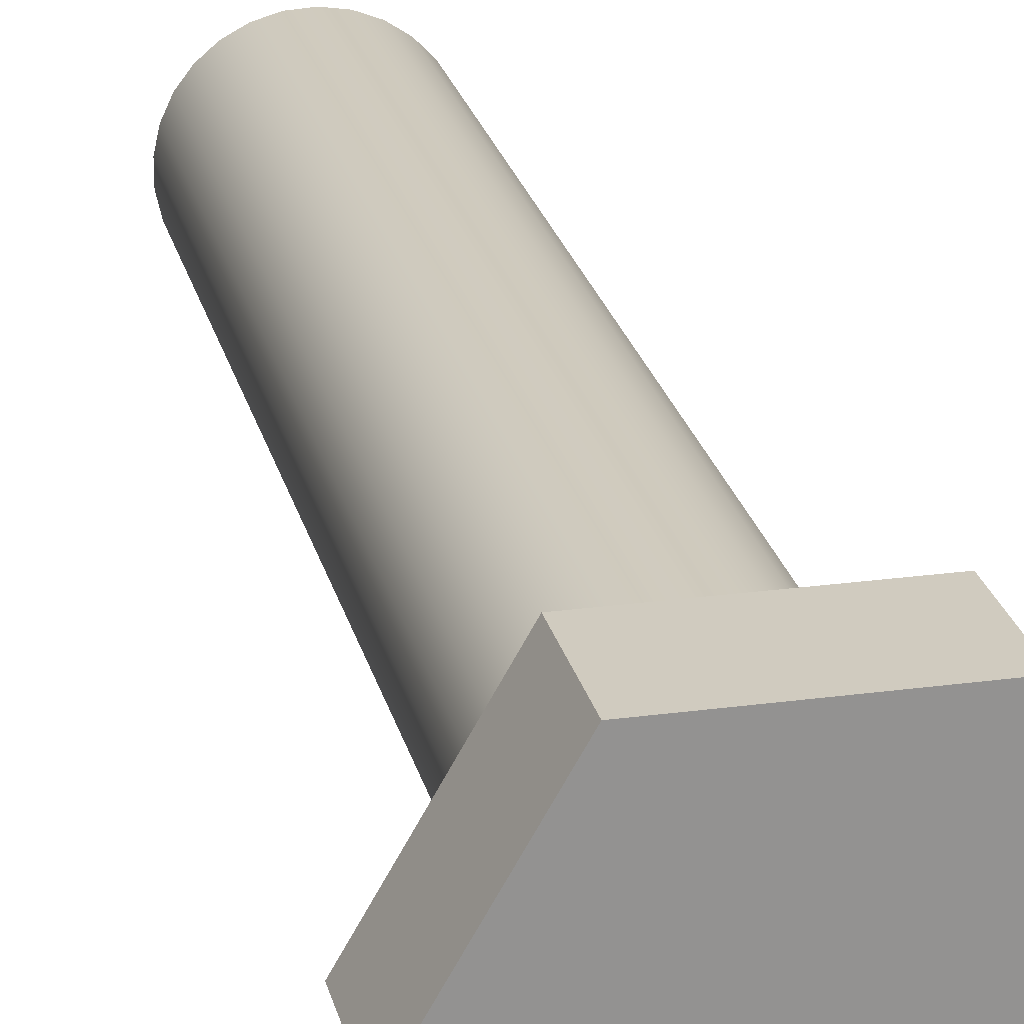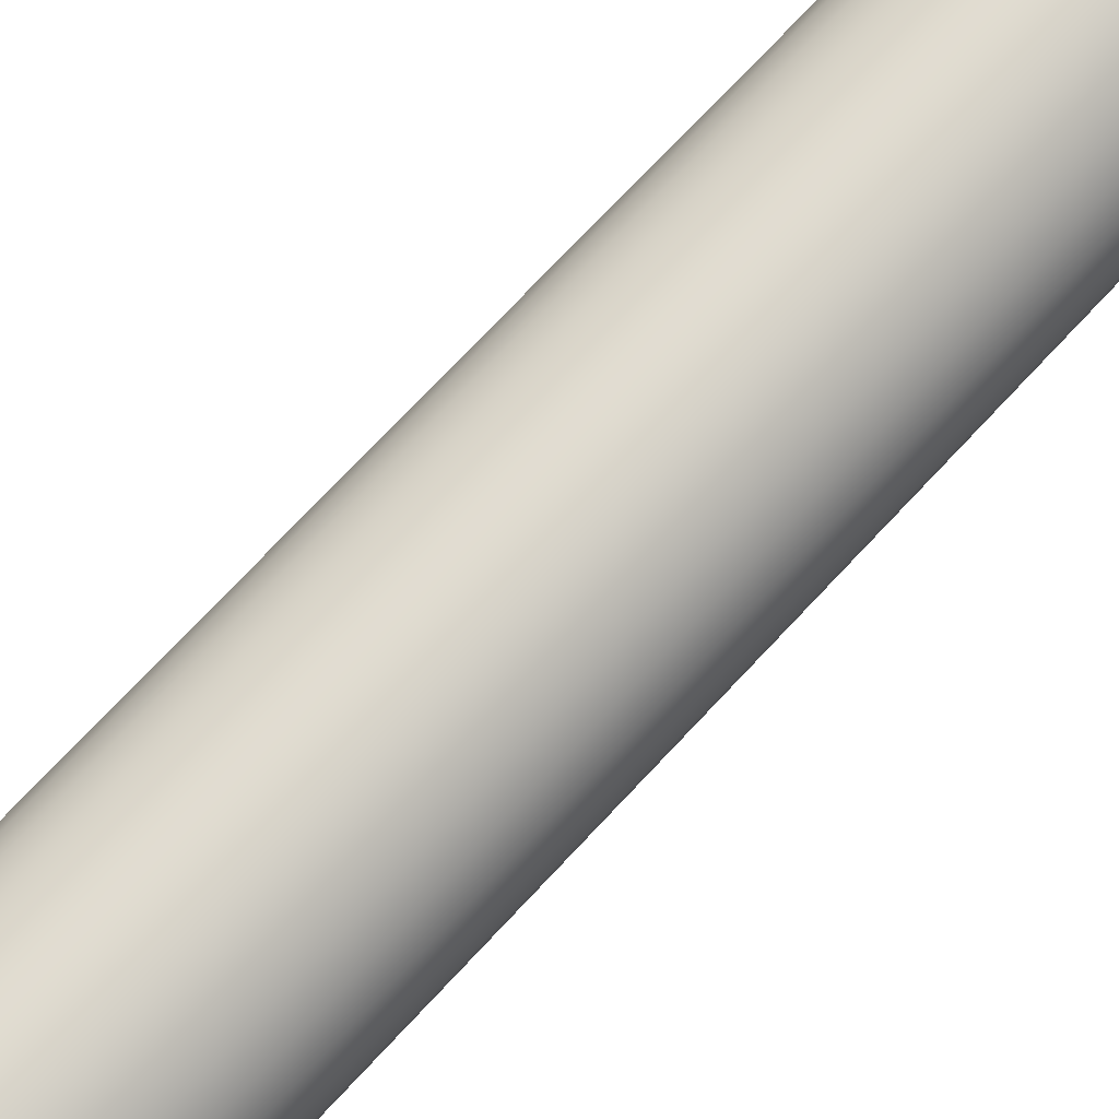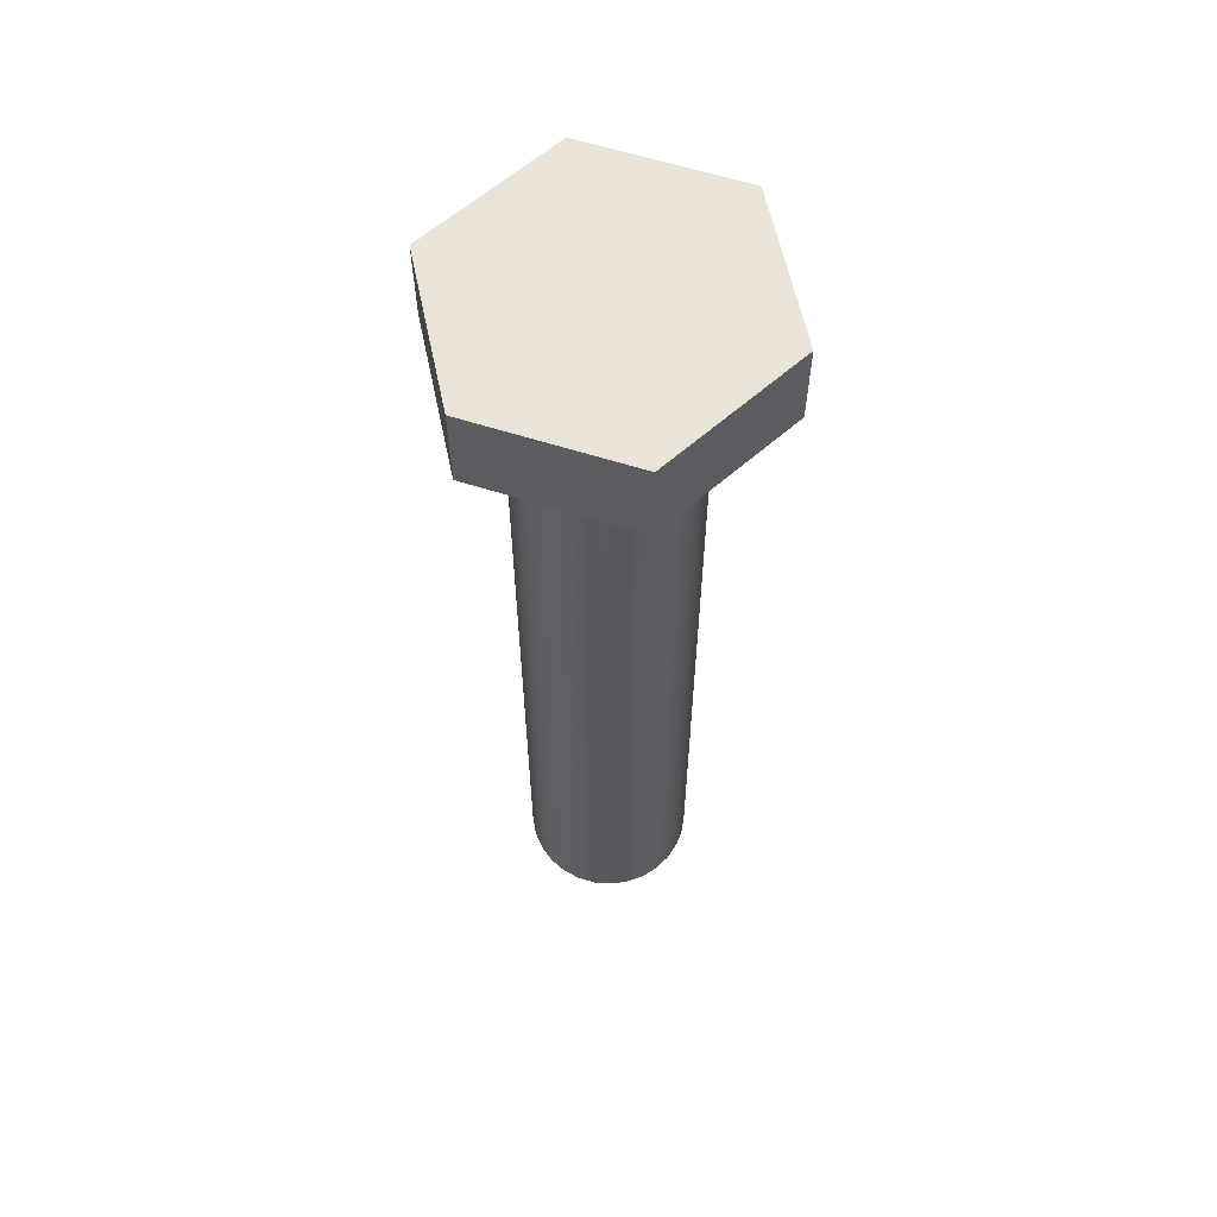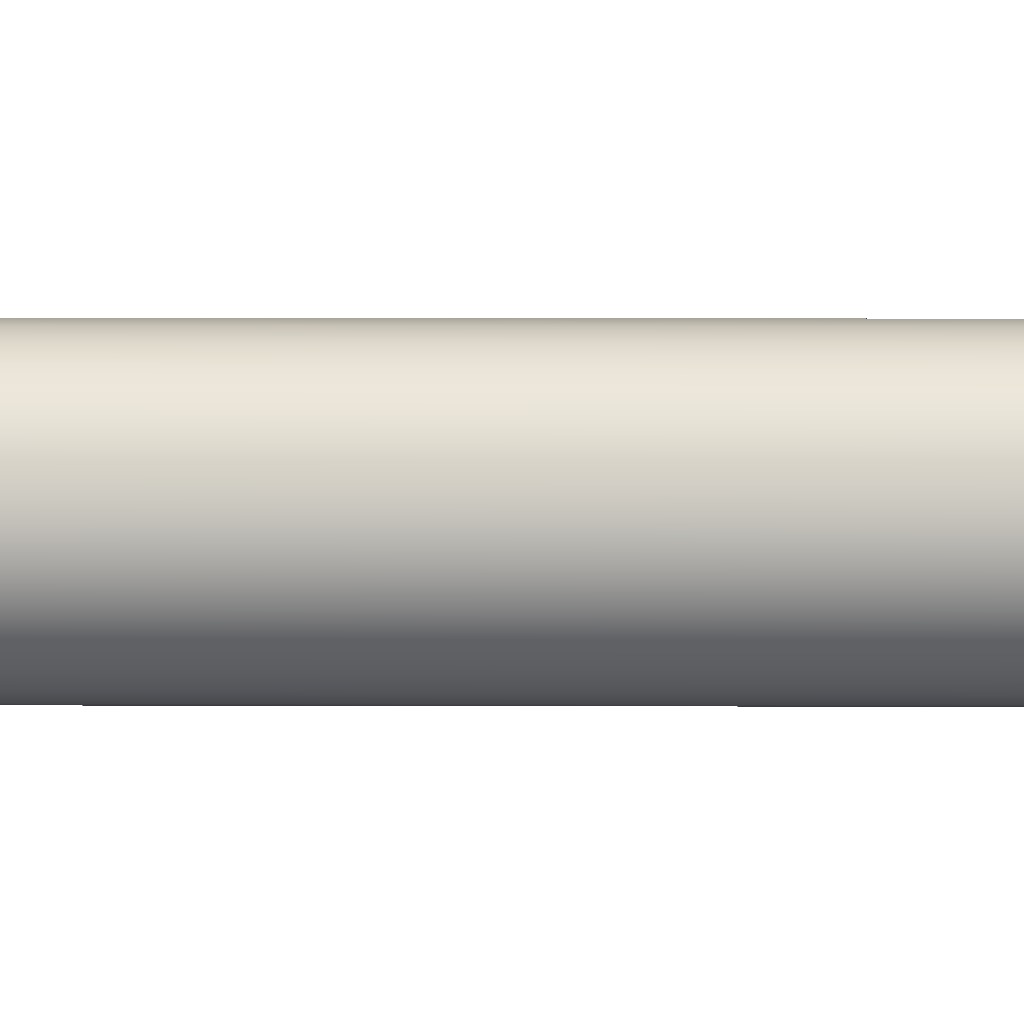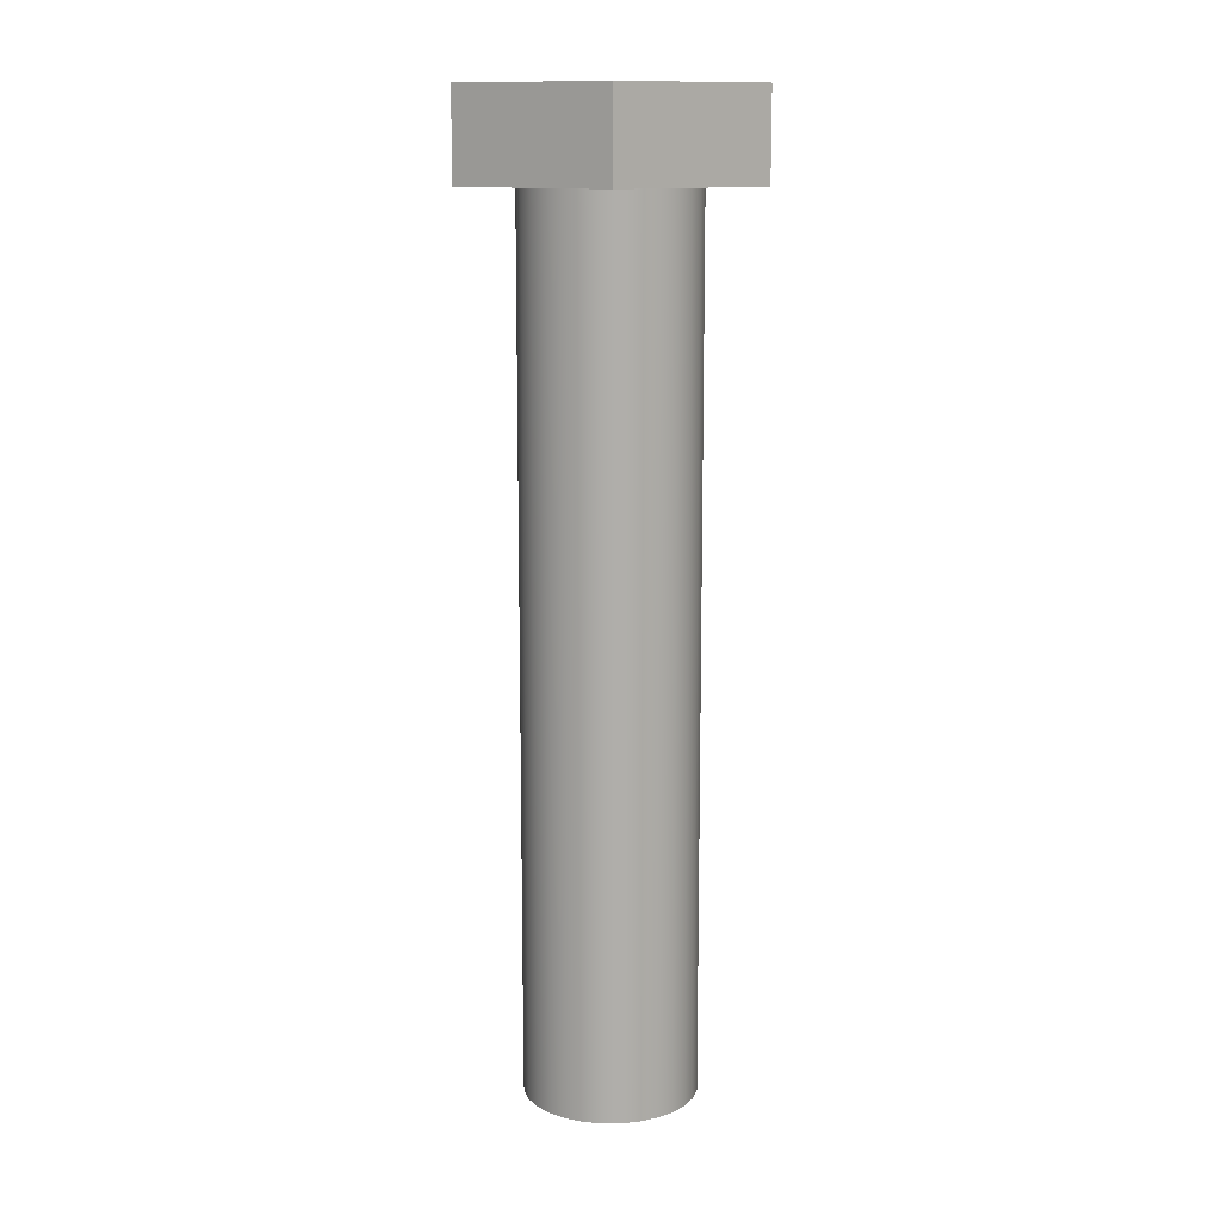
<metadata>
{"format":"obj","ext":"obj","renderer":"f3d","projection":"perspective","resolution":1024,"background":"white","views":[{"elev":23.7,"azim":167.1,"up":"+Z"},{"elev":71.6,"azim":-137.2,"up":"+Z"},{"elev":61.0,"azim":-42.0,"up":"+Y"},{"elev":10.2,"azim":90.4,"up":"+Z"},{"elev":12.6,"azim":89.3,"up":"+Y"}]}
</metadata>
<code>
v -0.2309 2.54 -0.4
v -0.4619 2.54 -2.22e-16
v -0.4619 2.794 -2.22e-16
v -0.2309 2.794 -0.4
v 0.2309 2.794 -0.4
v -0.2309 2.794 -0.4
v -0.4619 2.794 -2.22e-16
v -0.2309 2.794 0.4
v 0.2309 2.794 0.4
v 0.4619 2.794 4.441e-16
v -0.25 2.54 3.062e-17
v -0.2442 2.54 -0.05374
v -0.2269 2.54 -0.105
v -0.199 2.54 -0.1513
v -0.1618 2.54 -0.1905
v -0.1171 2.54 -0.2209
v -0.06688 2.54 -0.2409
v -0.01353 2.54 -0.2496
v 0.04045 2.54 -0.2467
v 0.09253 2.54 -0.2322
v 0.1403 2.54 -0.2069
v 0.1815 2.54 -0.1719
v 0.2142 2.54 -0.1289
v 0.2369 2.54 -0.07983
v 0.2485 2.54 -0.02703
v 0.2485 2.54 0.02703
v 0.2369 2.54 0.07983
v 0.2142 2.54 0.1289
v 0.1815 2.54 0.1719
v 0.1403 2.54 0.2069
v 0.09253 2.54 0.2322
v 0.04045 2.54 0.2467
v -0.01353 2.54 0.2496
v -0.06688 2.54 0.2409
v -0.1171 2.54 0.2209
v -0.1618 2.54 0.1905
v -0.199 2.54 0.1513
v -0.2269 2.54 0.105
v -0.2442 2.54 0.05374
v -0.25 0 3.062e-17
v -0.2442 0 0.05374
v -0.2269 0 0.105
v -0.199 0 0.1513
v -0.1618 0 0.1905
v -0.1171 0 0.2209
v -0.06688 0 0.2409
v -0.01353 0 0.2496
v 0.04045 0 0.2467
v 0.09253 0 0.2322
v 0.1403 0 0.2069
v 0.1815 0 0.1719
v 0.2142 0 0.1289
v 0.2369 0 0.07983
v 0.2485 0 0.02703
v 0.2485 0 -0.02703
v 0.2369 0 -0.07983
v 0.2142 0 -0.1289
v 0.1815 0 -0.1719
v 0.1403 0 -0.2069
v 0.09253 0 -0.2322
v 0.04045 0 -0.2467
v -0.01353 0 -0.2496
v -0.06688 0 -0.2409
v -0.1171 0 -0.2209
v -0.1618 0 -0.1905
v -0.199 0 -0.1513
v -0.2269 0 -0.105
v -0.2442 0 -0.05374
v -0.25 0 3.062e-17
v -0.25 2.54 3.062e-17
v -0.2309 2.54 -0.4
v 0.2309 2.54 -0.4
v 0.4619 2.54 4.163e-16
v 0.2309 2.54 0.4
v -0.2309 2.54 0.4
v -0.4619 2.54 -2.22e-16
v -0.25 2.54 3.062e-17
v -0.2442 2.54 0.05374
v -0.2269 2.54 0.105
v -0.199 2.54 0.1513
v -0.1618 2.54 0.1905
v -0.1171 2.54 0.2209
v -0.06688 2.54 0.2409
v -0.01353 2.54 0.2496
v 0.04045 2.54 0.2467
v 0.09253 2.54 0.2322
v 0.1403 2.54 0.2069
v 0.1815 2.54 0.1719
v 0.2142 2.54 0.1289
v 0.2369 2.54 0.07983
v 0.2485 2.54 0.02703
v 0.2485 2.54 -0.02703
v 0.2369 2.54 -0.07983
v 0.2142 2.54 -0.1289
v 0.1815 2.54 -0.1719
v 0.1403 2.54 -0.2069
v 0.09253 2.54 -0.2322
v 0.04045 2.54 -0.2467
v -0.01353 2.54 -0.2496
v -0.06688 2.54 -0.2409
v -0.1171 2.54 -0.2209
v -0.1618 2.54 -0.1905
v -0.199 2.54 -0.1513
v -0.2269 2.54 -0.105
v -0.2442 2.54 -0.05374
v 0.4619 2.54 4.163e-16
v 0.2309 2.54 -0.4
v 0.2309 2.794 -0.4
v 0.4619 2.794 4.441e-16
v 0.2309 2.54 -0.4
v -0.2309 2.54 -0.4
v -0.2309 2.794 -0.4
v 0.2309 2.794 -0.4
v -0.4619 2.54 -2.22e-16
v -0.2309 2.54 0.4
v -0.2309 2.794 0.4
v -0.4619 2.794 -2.22e-16
v -0.2309 2.54 0.4
v 0.2309 2.54 0.4
v 0.2309 2.794 0.4
v -0.2309 2.794 0.4
v 0.2309 2.54 0.4
v 0.4619 2.54 4.163e-16
v 0.4619 2.794 4.441e-16
v 0.2309 2.794 0.4
v -0.25 0 3.062e-17
v -0.2442 0 -0.05374
v -0.2269 0 -0.105
v -0.199 0 -0.1513
v -0.1618 0 -0.1905
v -0.1171 0 -0.2209
v -0.06688 0 -0.2409
v -0.01353 0 -0.2496
v 0.04045 0 -0.2467
v 0.09253 0 -0.2322
v 0.1403 0 -0.2069
v 0.1815 0 -0.1719
v 0.2142 0 -0.1289
v 0.2369 0 -0.07983
v 0.2485 0 -0.02703
v 0.2485 0 0.02703
v 0.2369 0 0.07983
v 0.2142 0 0.1289
v 0.1815 0 0.1719
v 0.1403 0 0.2069
v 0.09253 0 0.2322
v 0.04045 0 0.2467
v -0.01353 0 0.2496
v -0.06688 0 0.2409
v -0.1171 0 0.2209
v -0.1618 0 0.1905
v -0.199 0 0.1513
v -0.2269 0 0.105
v -0.2442 0 0.05374
f 1 2 4
f 4 2 3
f 6 7 5
f 5 7 10
f 10 7 8
f 10 8 9
f 12 68 11
f 11 68 69
f 70 40 39
f 39 40 41
f 39 41 38
f 38 41 42
f 38 42 37
f 37 42 43
f 37 43 36
f 36 43 44
f 36 44 35
f 35 44 45
f 35 45 34
f 34 45 46
f 34 46 33
f 33 46 47
f 33 47 32
f 32 47 48
f 32 48 31
f 31 48 49
f 31 49 30
f 30 49 50
f 30 50 29
f 29 50 51
f 29 51 28
f 28 51 52
f 28 52 27
f 27 52 53
f 27 53 26
f 26 53 54
f 26 54 25
f 25 54 55
f 25 55 24
f 24 55 56
f 24 56 23
f 23 56 57
f 23 57 22
f 22 57 58
f 22 58 21
f 21 58 59
f 21 59 20
f 20 59 60
f 20 60 19
f 19 60 61
f 19 61 18
f 18 61 62
f 18 62 17
f 17 62 63
f 17 63 16
f 16 63 64
f 16 64 15
f 15 64 65
f 15 65 14
f 14 65 66
f 14 66 13
f 13 66 67
f 13 67 12
f 12 67 68
f 72 99 71
f 71 99 100
f 71 100 101
f 73 94 72
f 72 94 95
f 72 95 96
f 74 89 73
f 73 89 90
f 73 90 91
f 75 84 74
f 74 84 85
f 74 85 86
f 76 79 75
f 75 79 80
f 75 80 81
f 71 104 76
f 76 104 105
f 76 105 77
f 77 78 76
f 76 78 79
f 81 82 75
f 75 82 83
f 75 83 84
f 86 87 74
f 74 87 88
f 74 88 89
f 91 92 73
f 73 92 93
f 73 93 94
f 96 97 72
f 72 97 98
f 72 98 99
f 101 102 71
f 71 102 103
f 71 103 104
f 106 107 109
f 109 107 108
f 110 111 113
f 113 111 112
f 114 115 117
f 117 115 116
f 118 119 121
f 121 119 120
f 122 123 125
f 125 123 124
f 127 140 126
f 126 140 141
f 126 141 154
f 154 141 142
f 154 142 153
f 153 142 143
f 153 143 152
f 152 143 144
f 152 144 151
f 151 144 145
f 151 145 150
f 150 145 146
f 150 146 149
f 149 146 147
f 149 147 148
f 140 127 139
f 139 127 128
f 139 128 138
f 138 128 129
f 138 129 137
f 137 129 130
f 137 130 136
f 136 130 131
f 136 131 135
f 135 131 132
f 135 132 134
f 134 132 133

</code>
